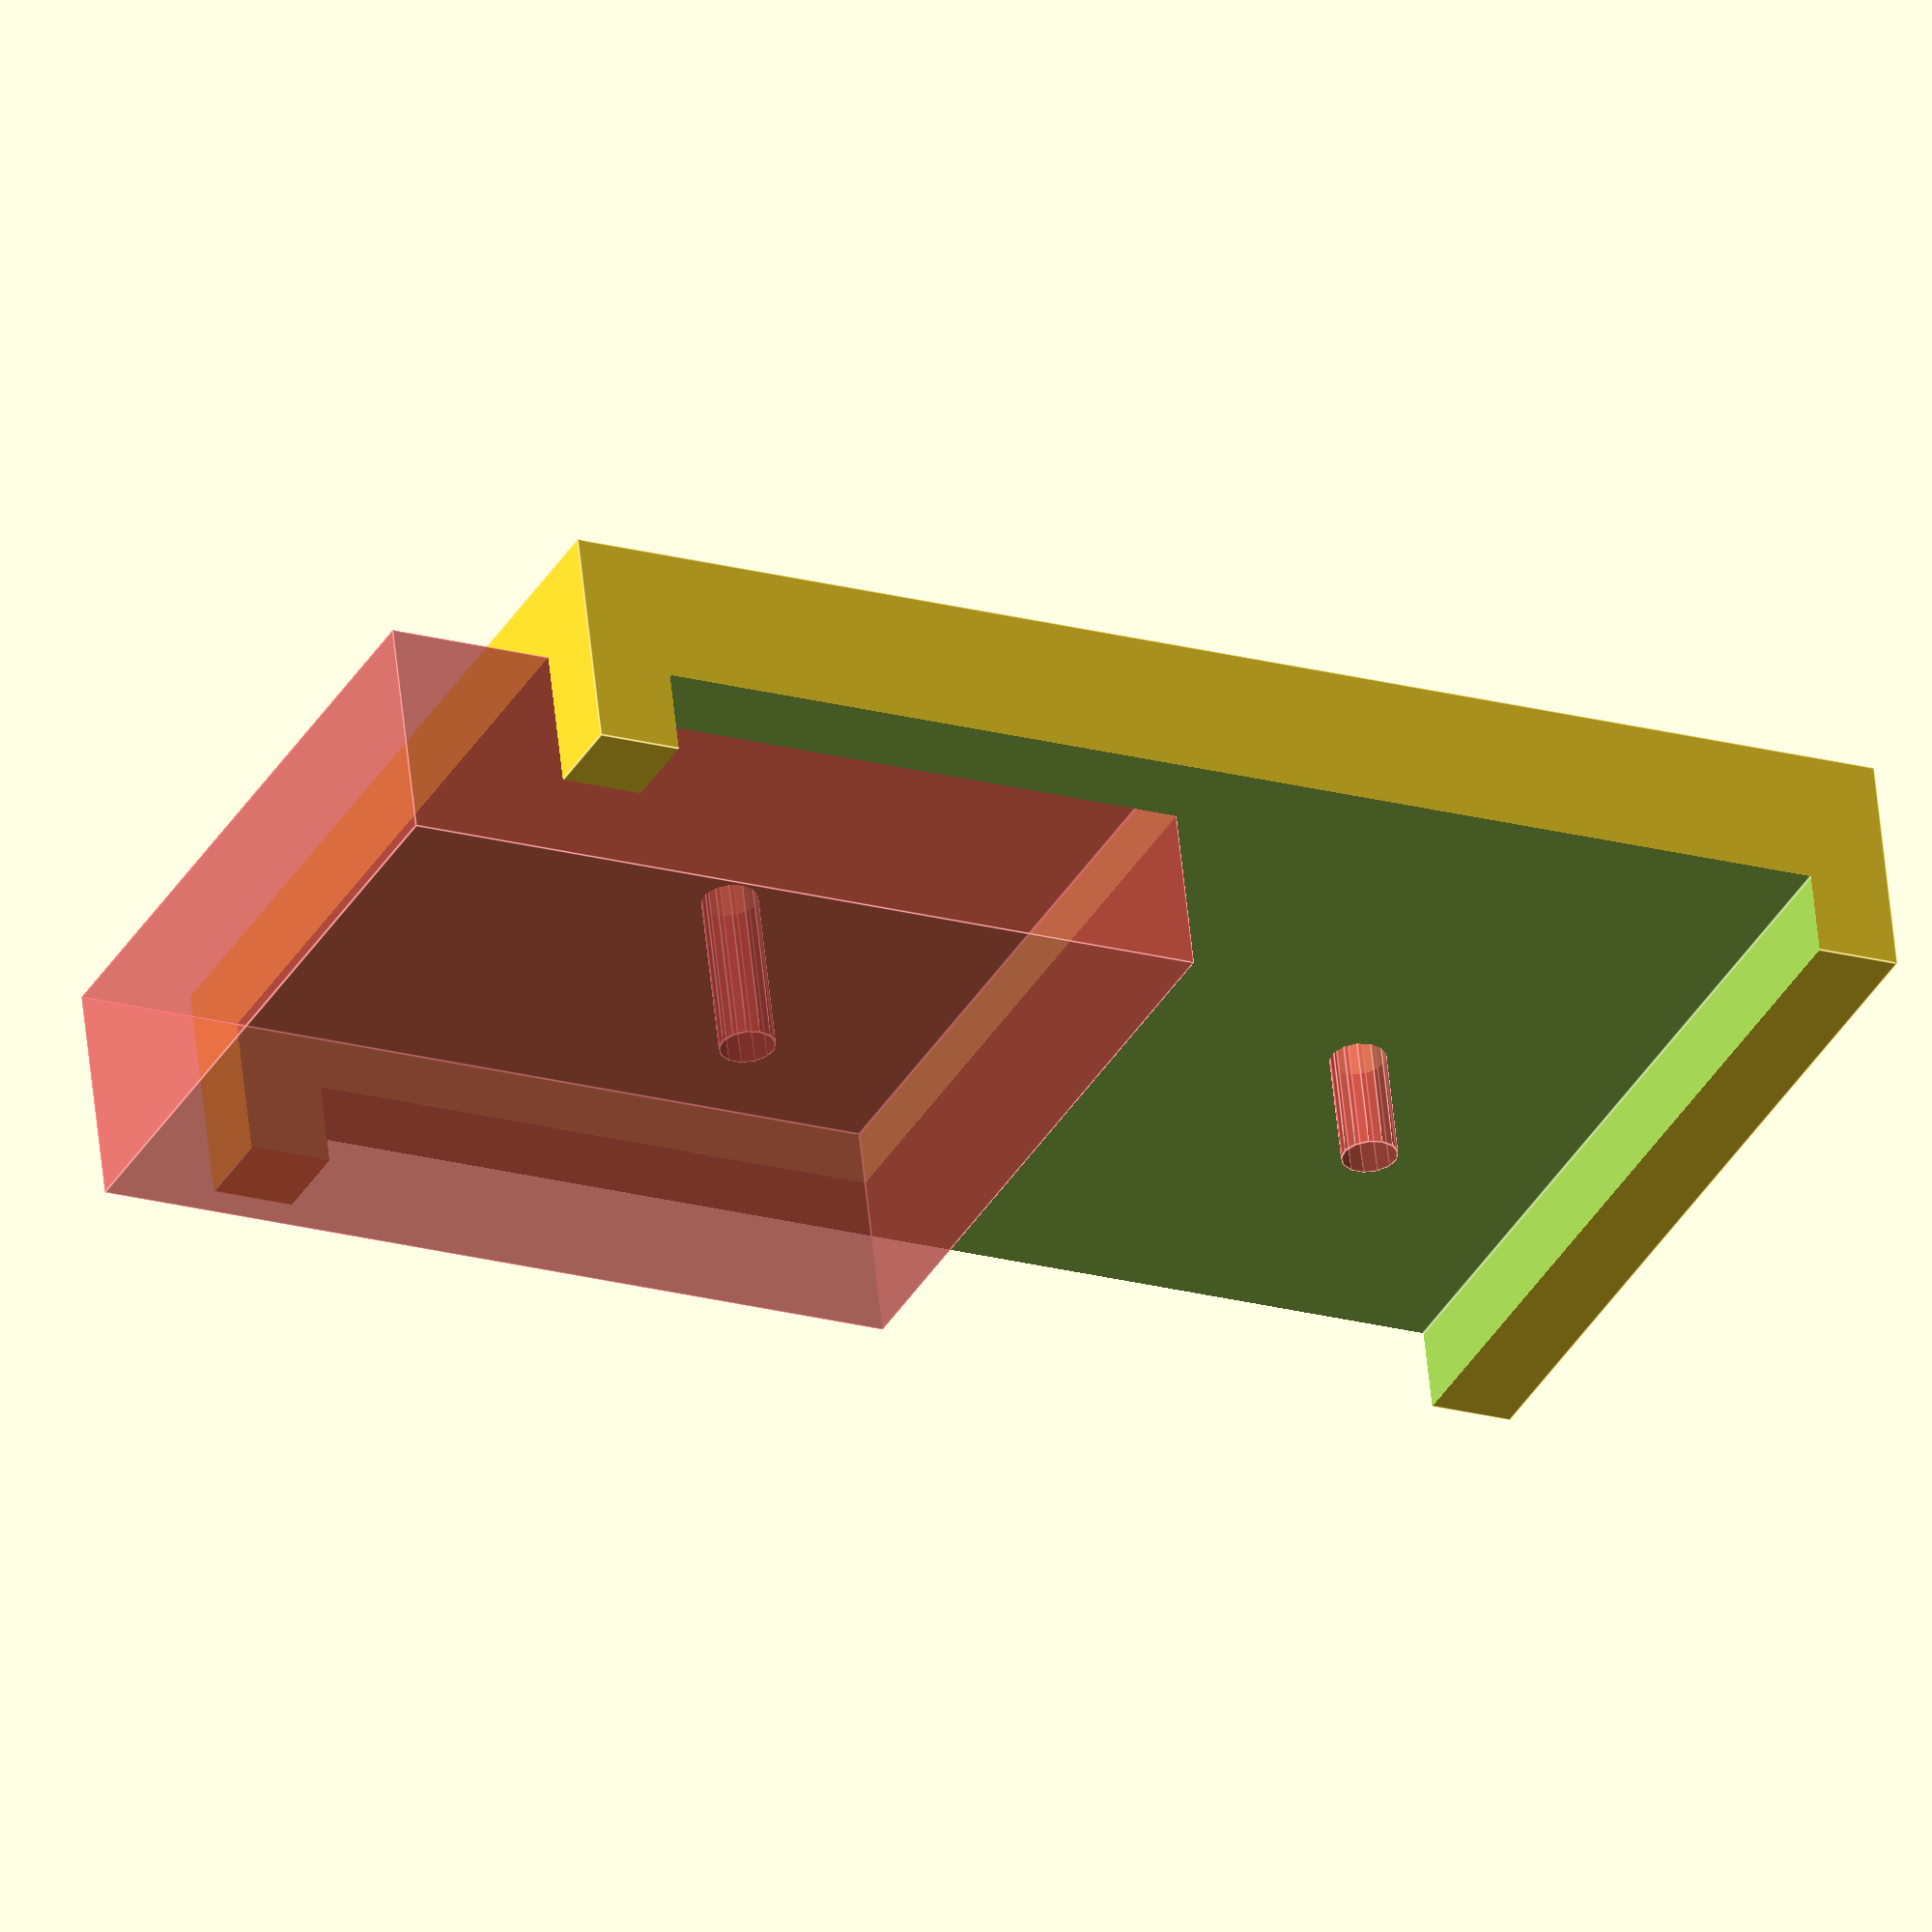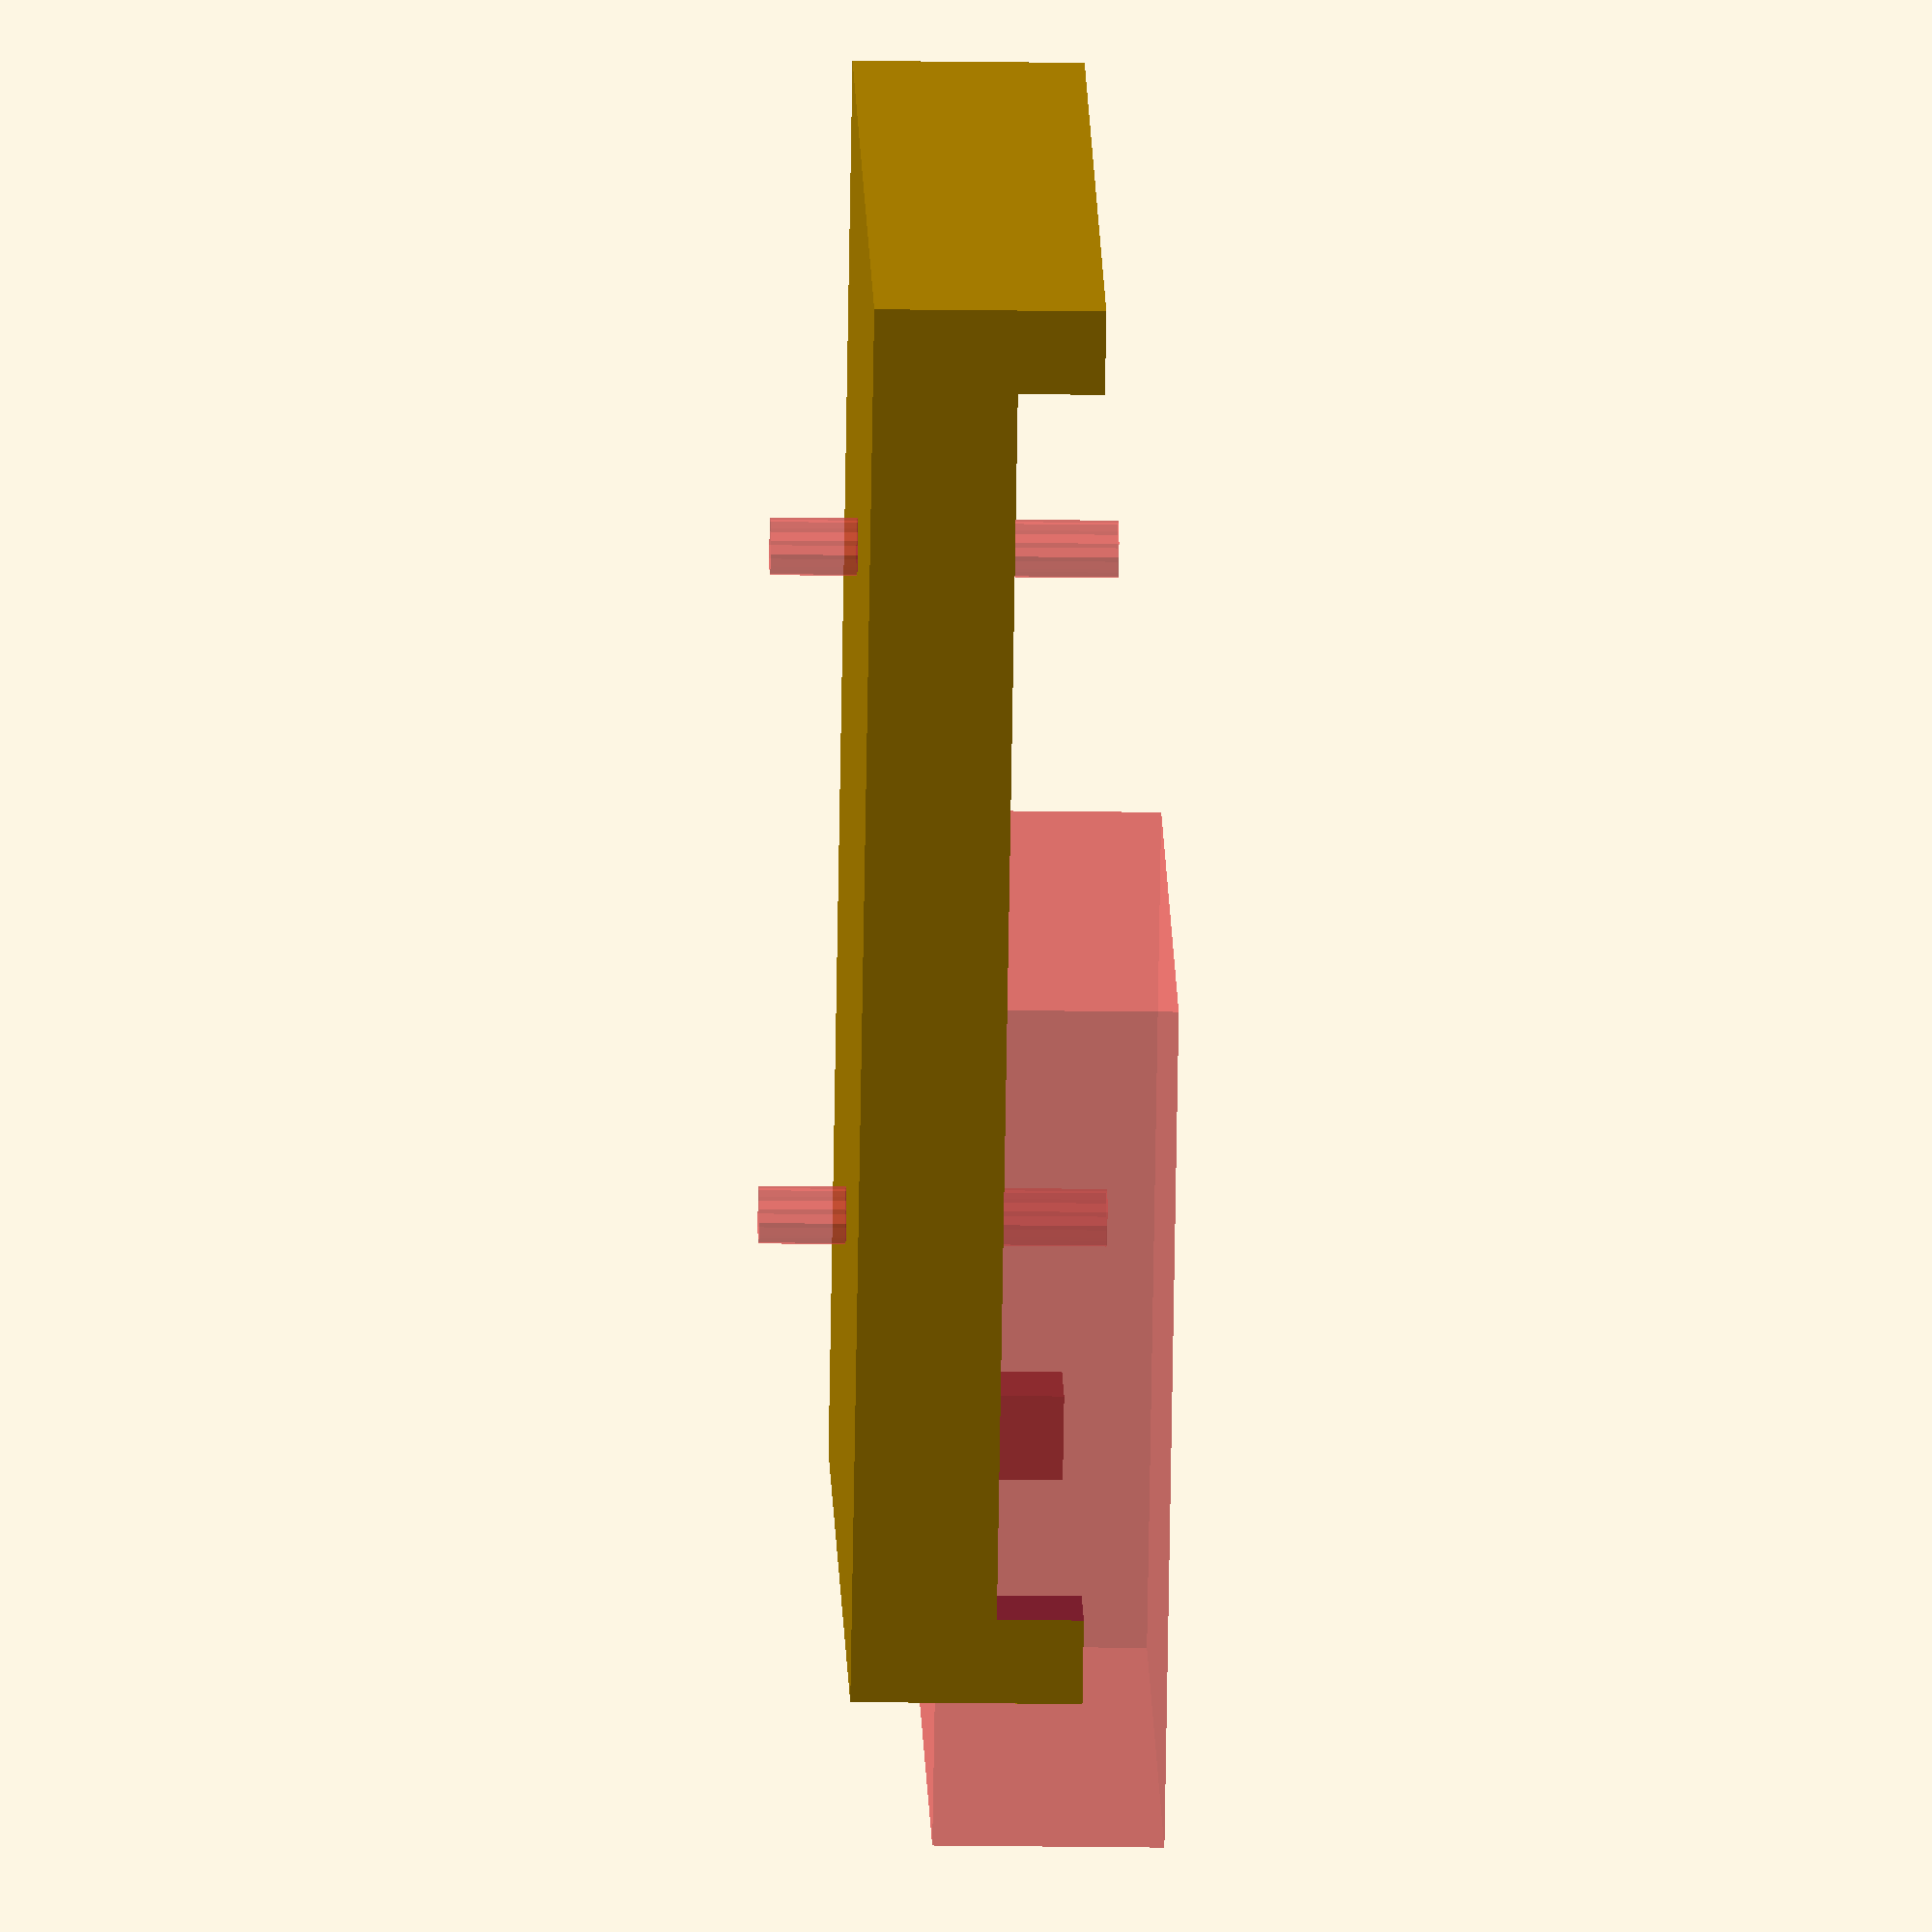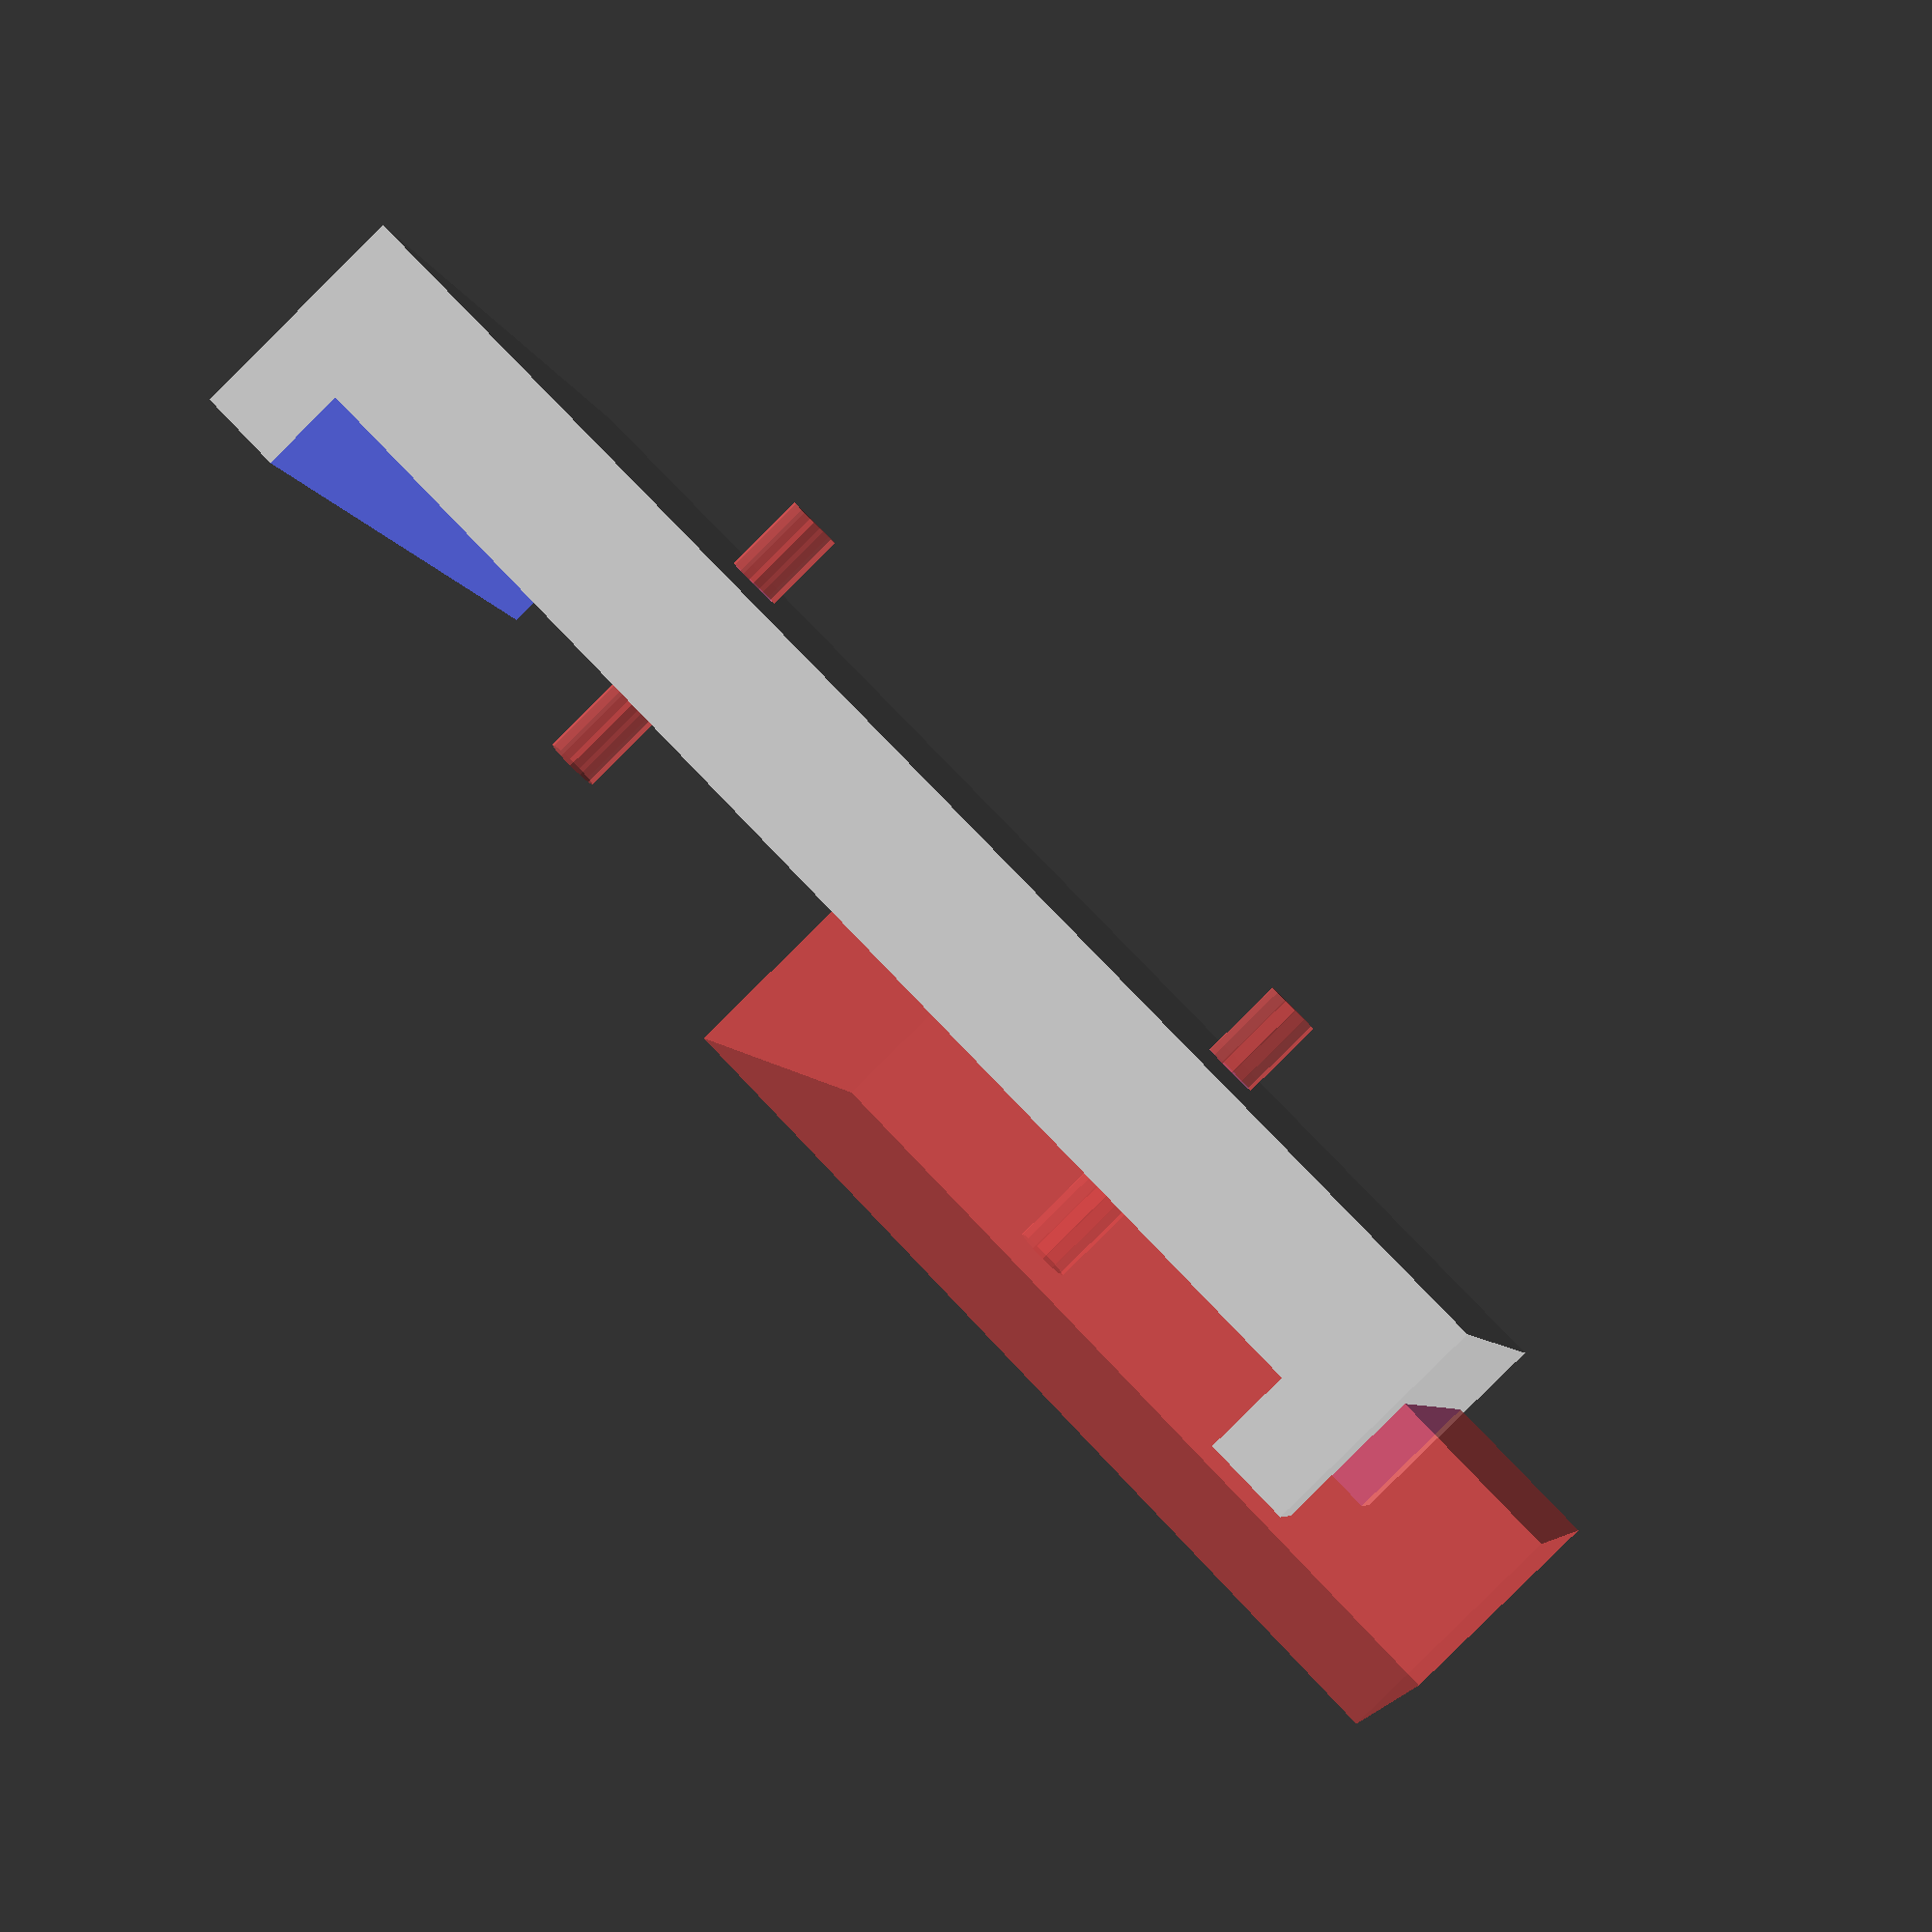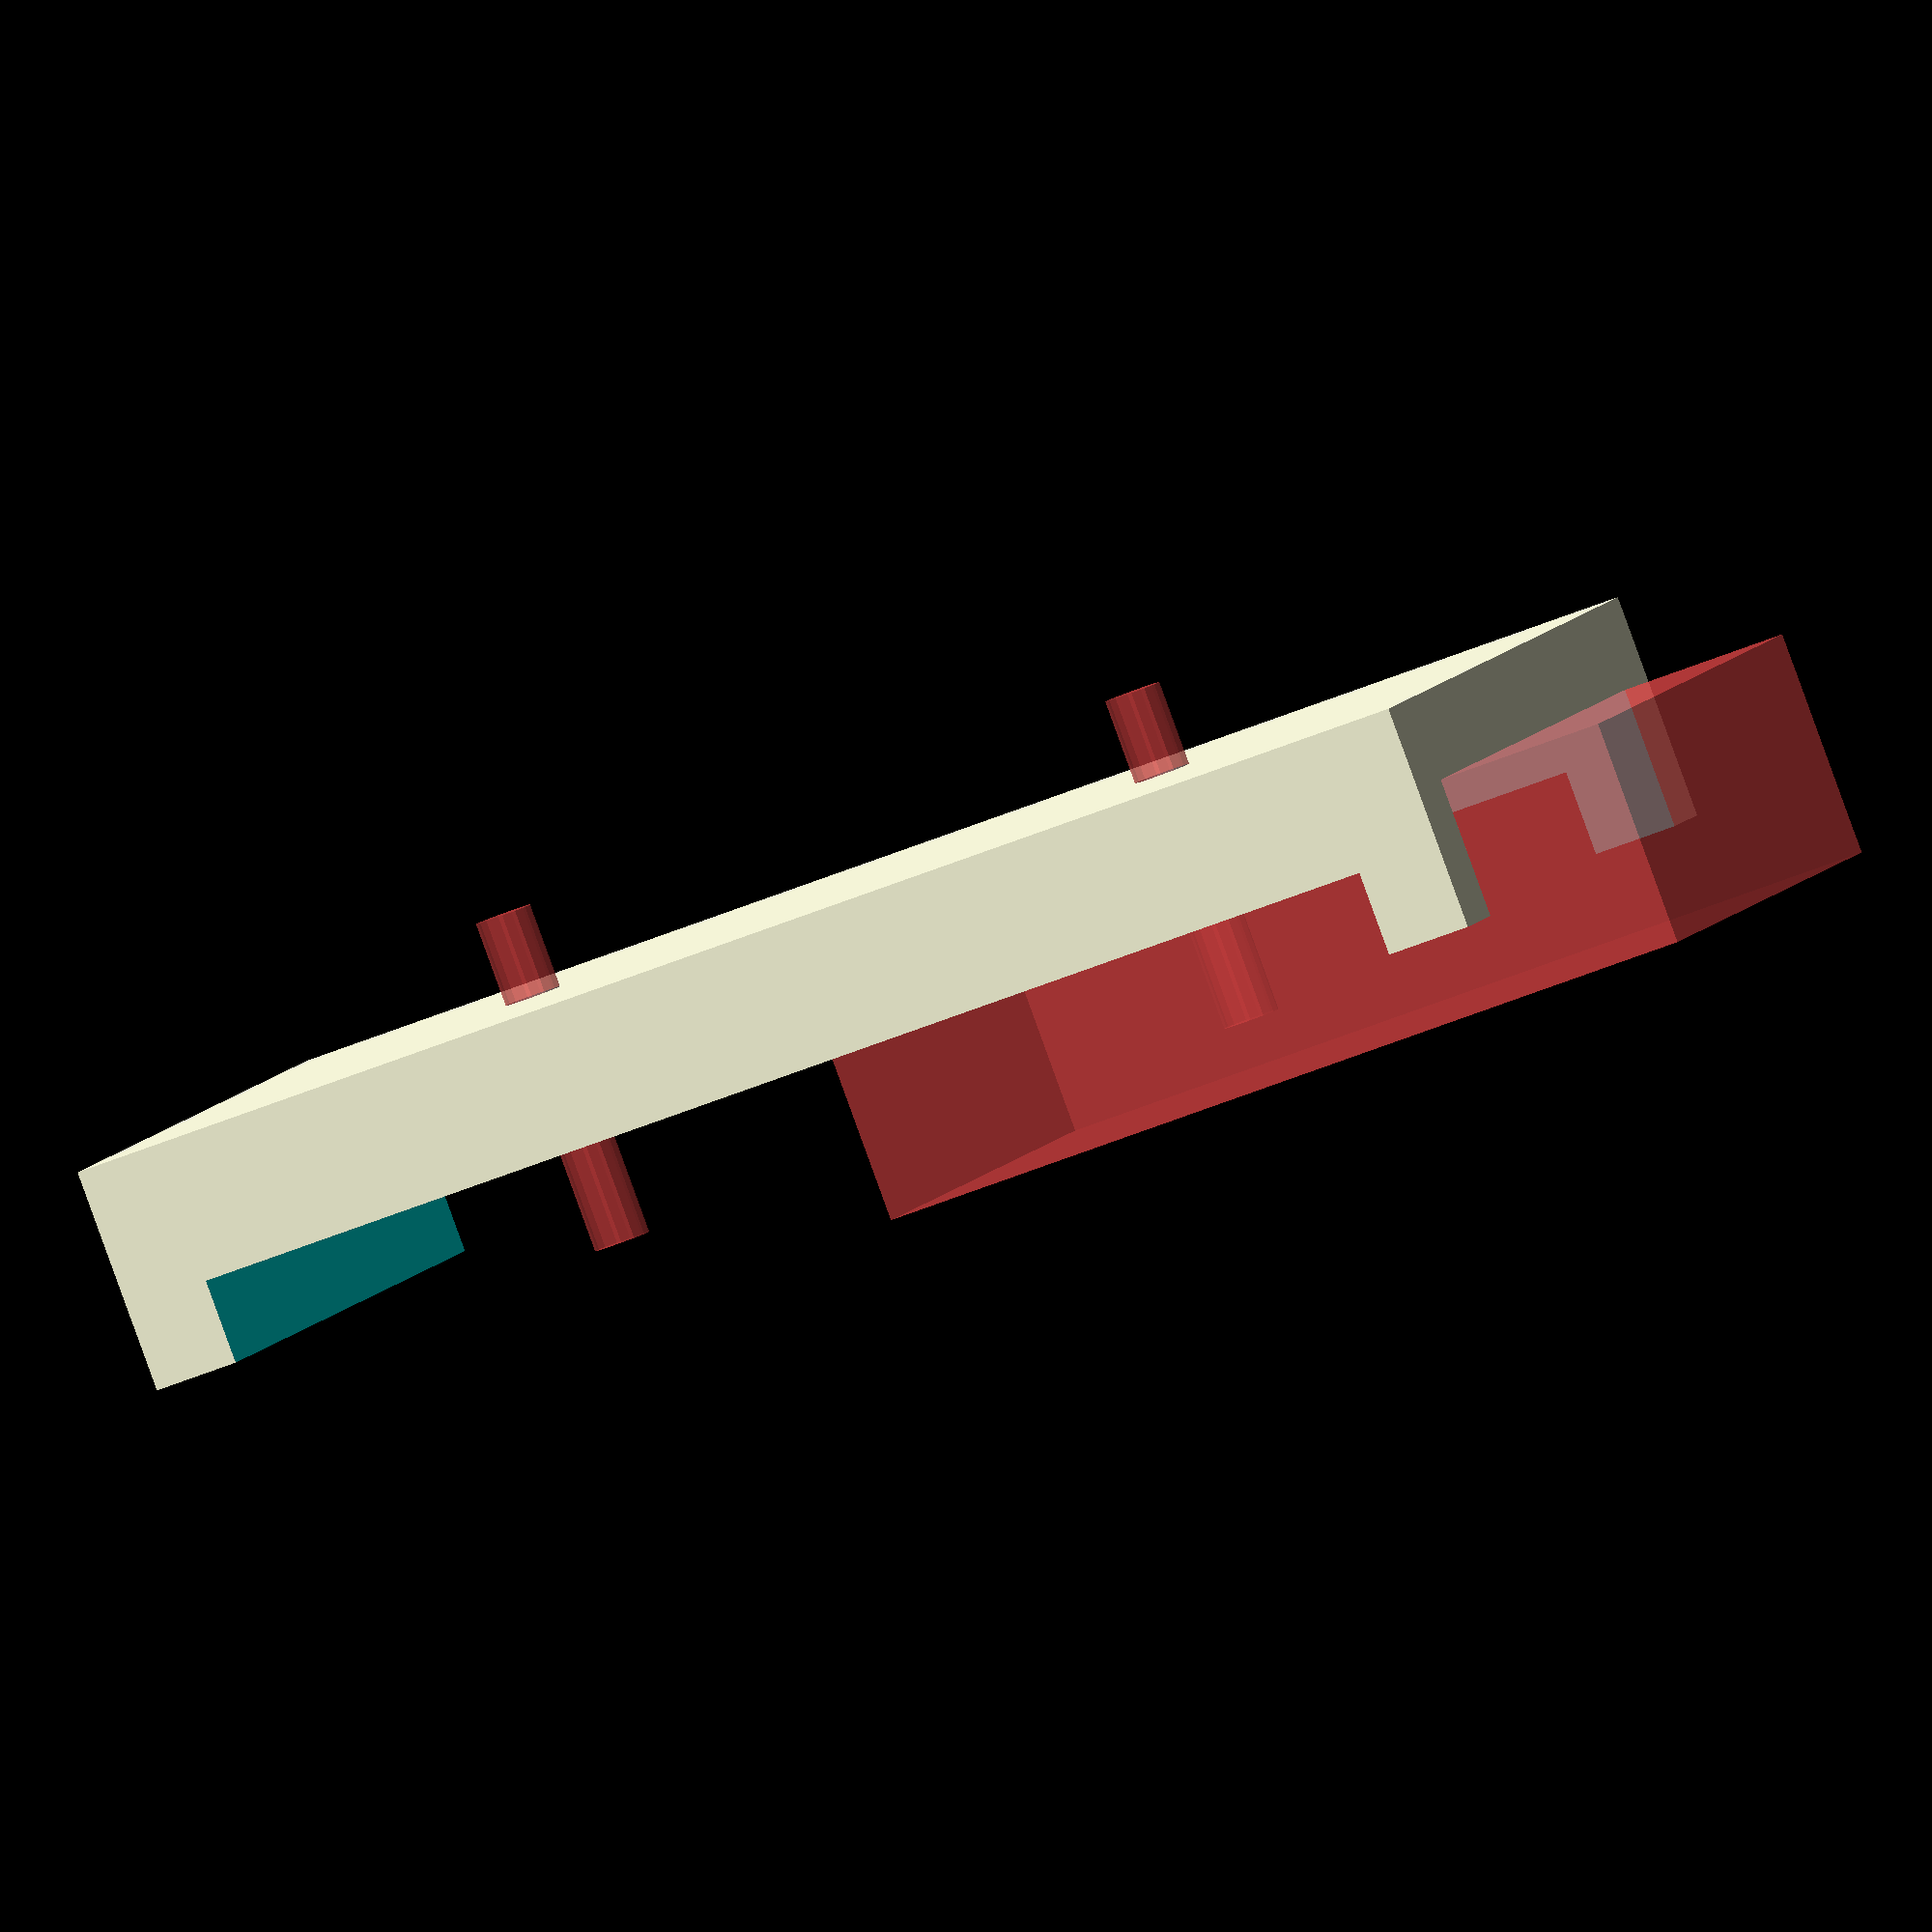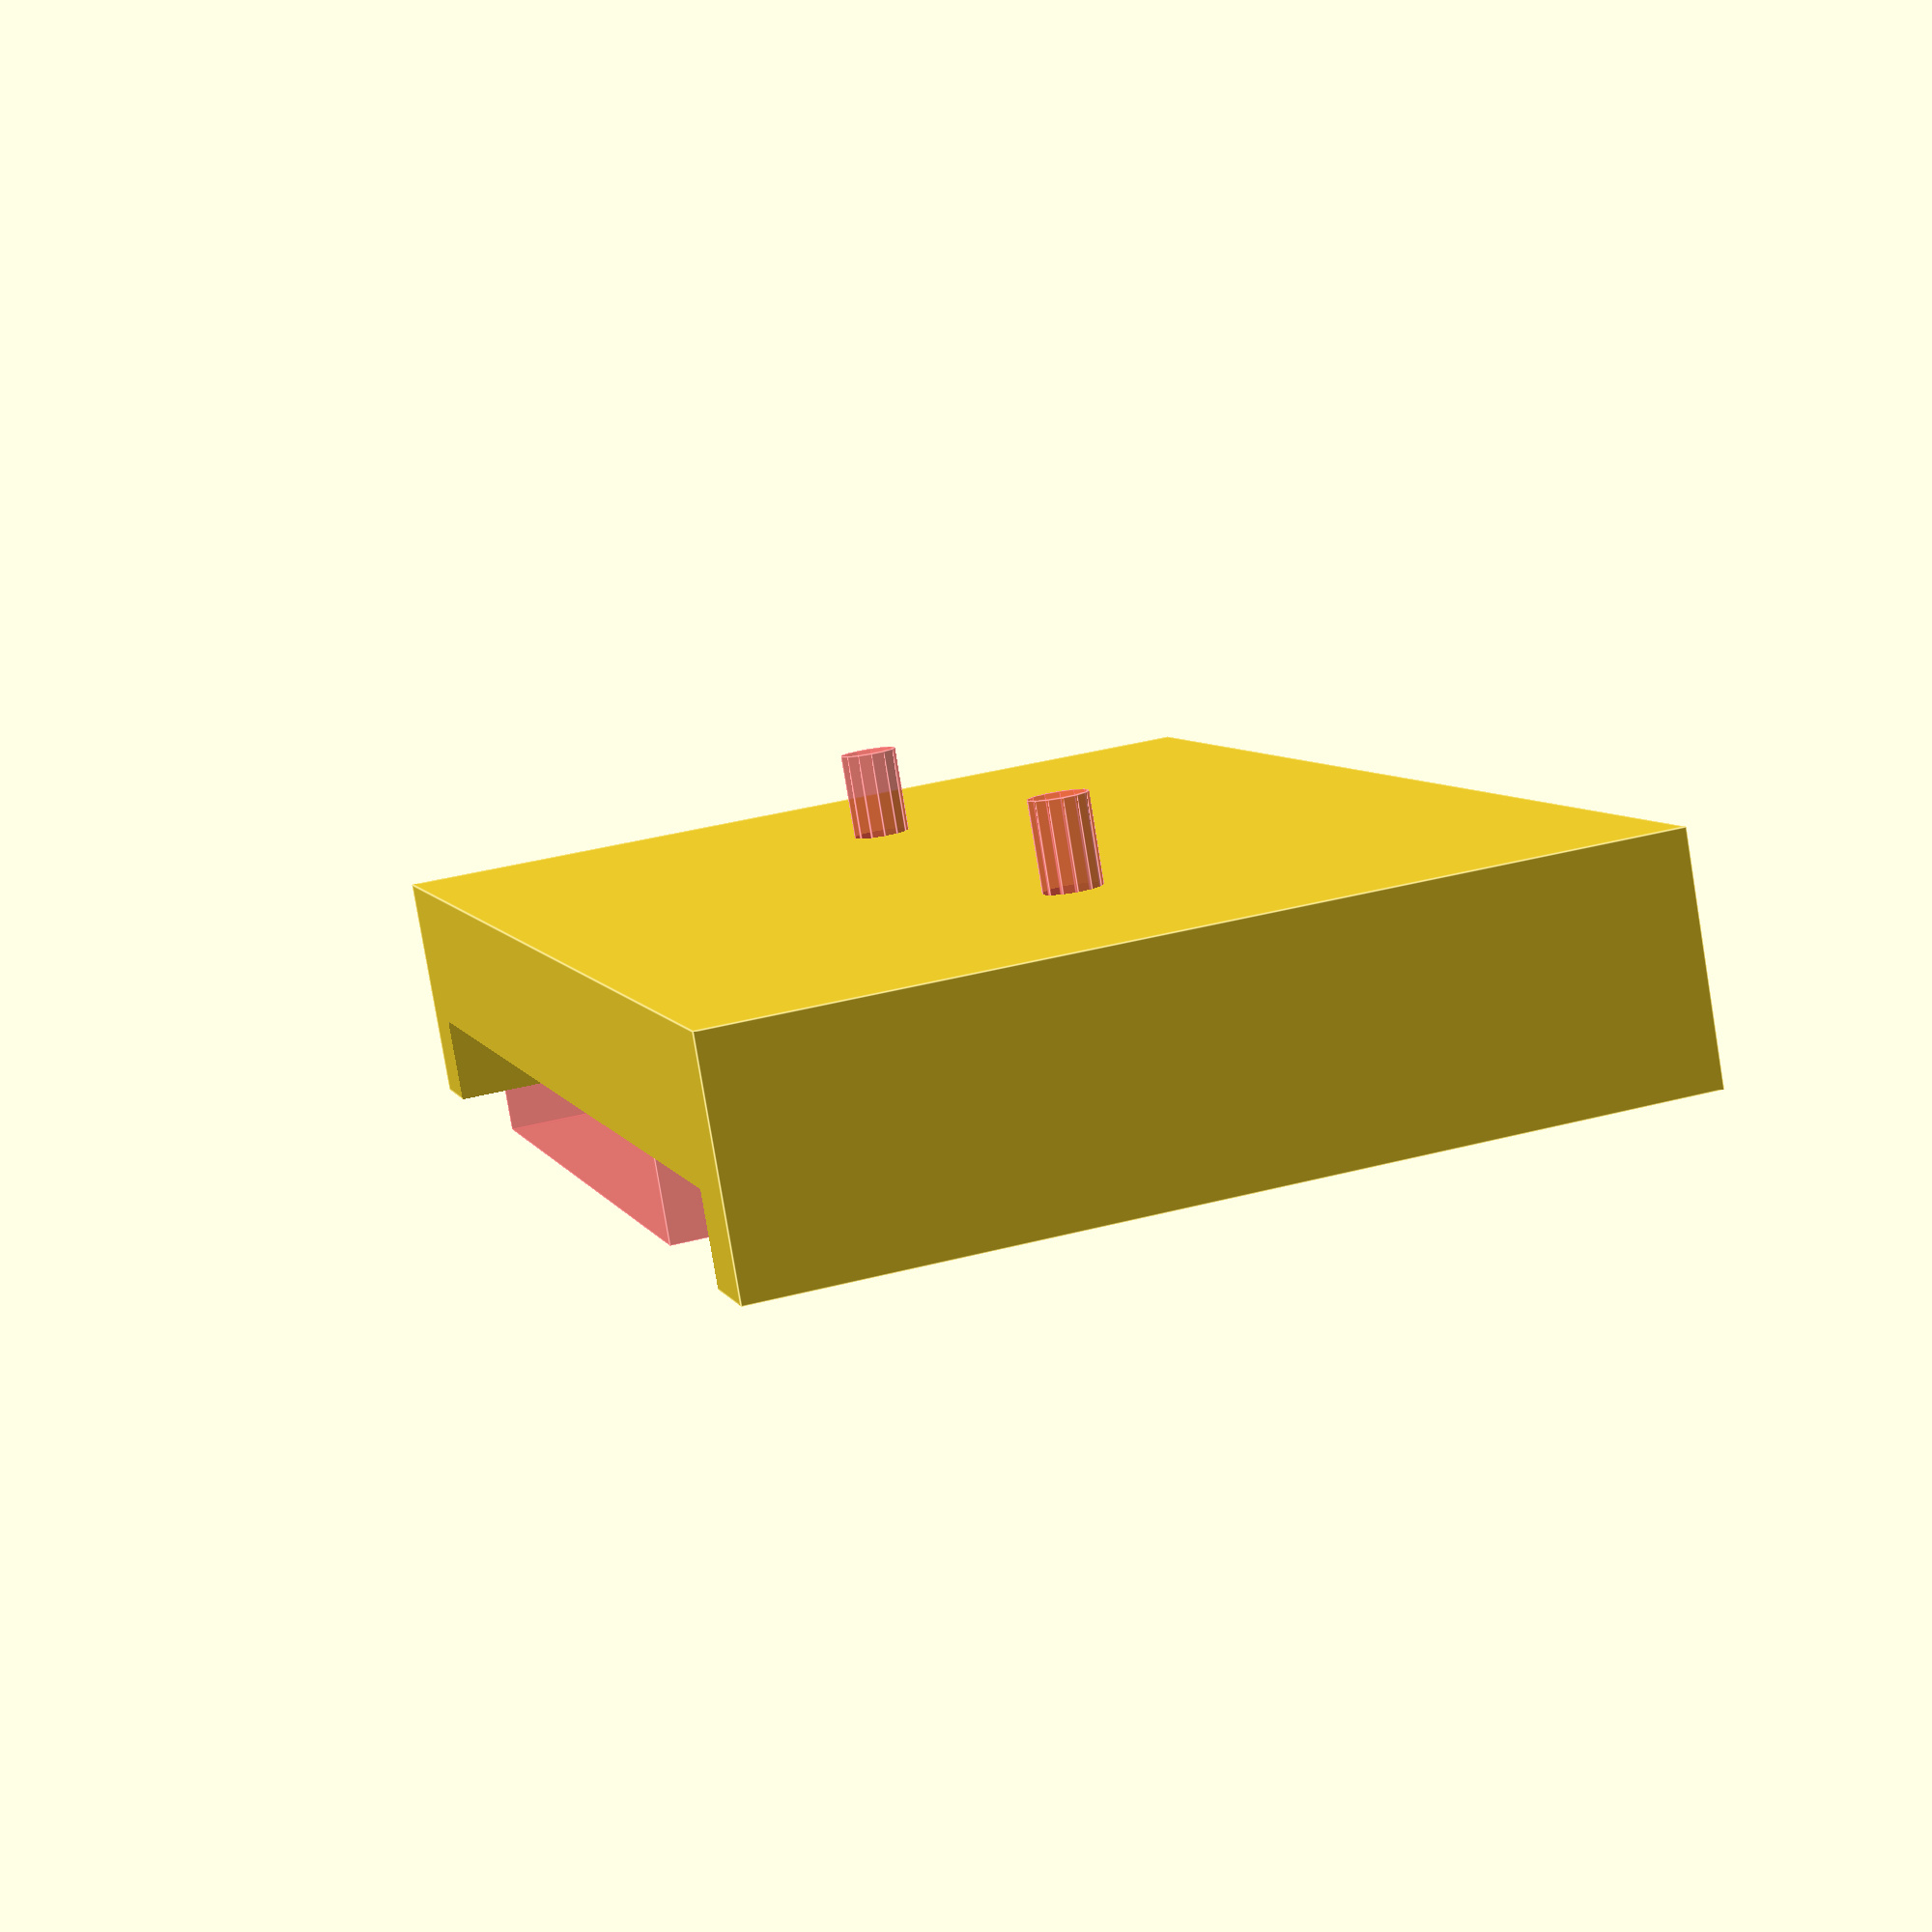
<openscad>
$fa = 0.5;
$fs = 0.5;

// dimensions beams
b_y = 44;
b_z = 24.5;

d_drill = 8;

// Drilling template


difference(){
  translate([0,0,5]) cube([b_z+6, b_y+6, 8], center=true);
  translate([0,0,10]) cube([b_z+8, b_y, 8], center=true);
  //bohrungen
  #translate([0,12,-2]) cylinder(h=12, d=2);
  #translate([0,-12,-2]) cylinder(h=12, d=2);
  // schiene
  #translate([-b_z/2,1,4]) cube([b_z, 30, 8]);
}


</openscad>
<views>
elev=302.2 azim=296.1 roll=354.2 proj=o view=edges
elev=197.6 azim=326.1 roll=271.7 proj=o view=solid
elev=85.6 azim=256.0 roll=134.8 proj=p view=wireframe
elev=268.1 azim=74.0 roll=340.0 proj=o view=wireframe
elev=81.5 azim=15.7 roll=189.4 proj=p view=edges
</views>
